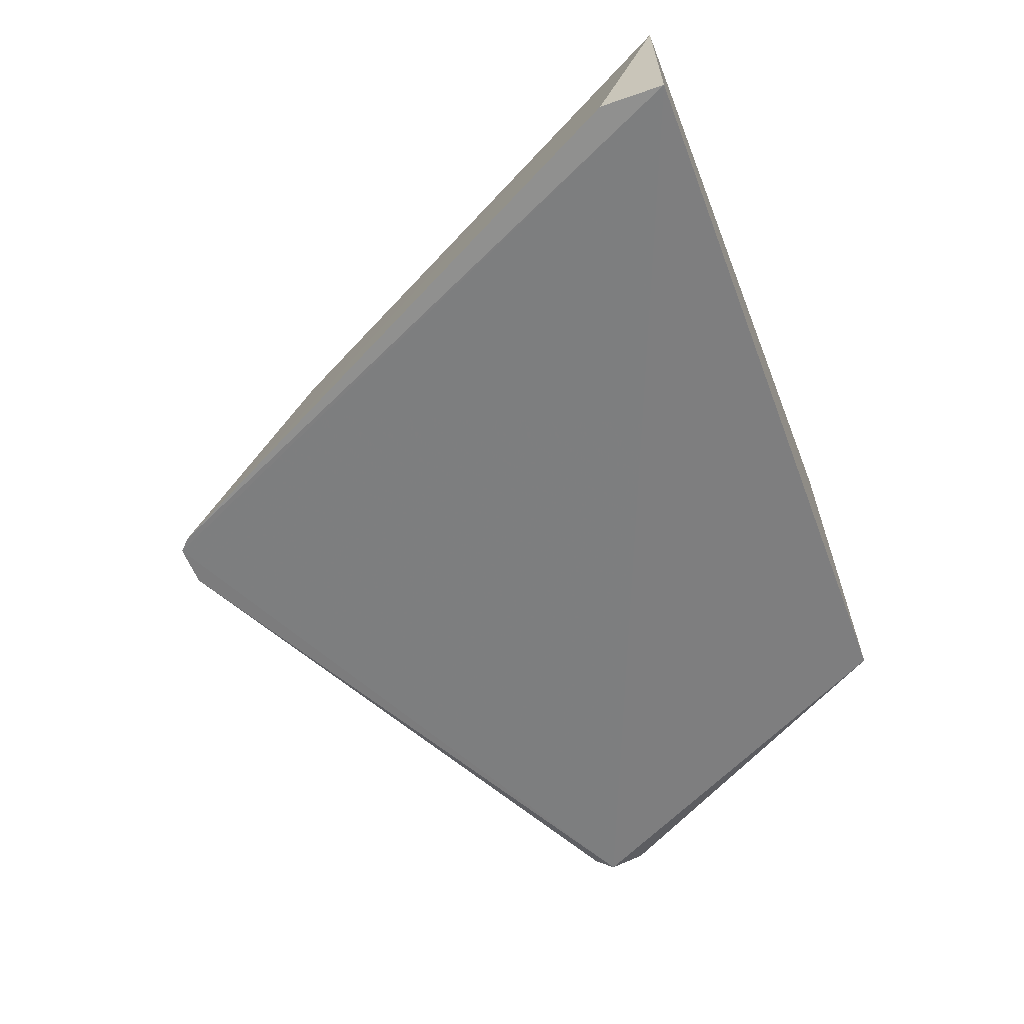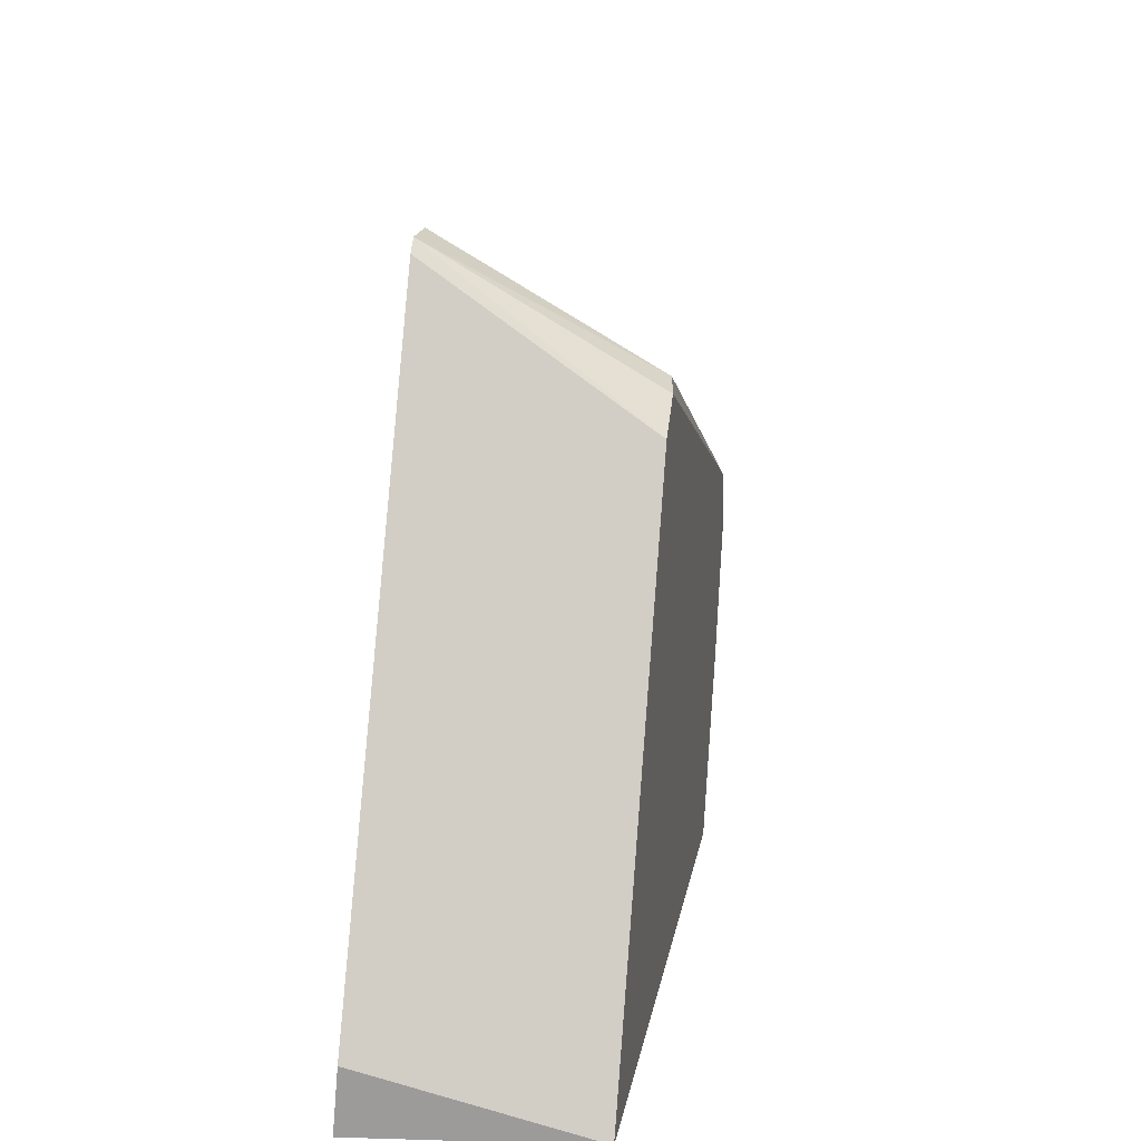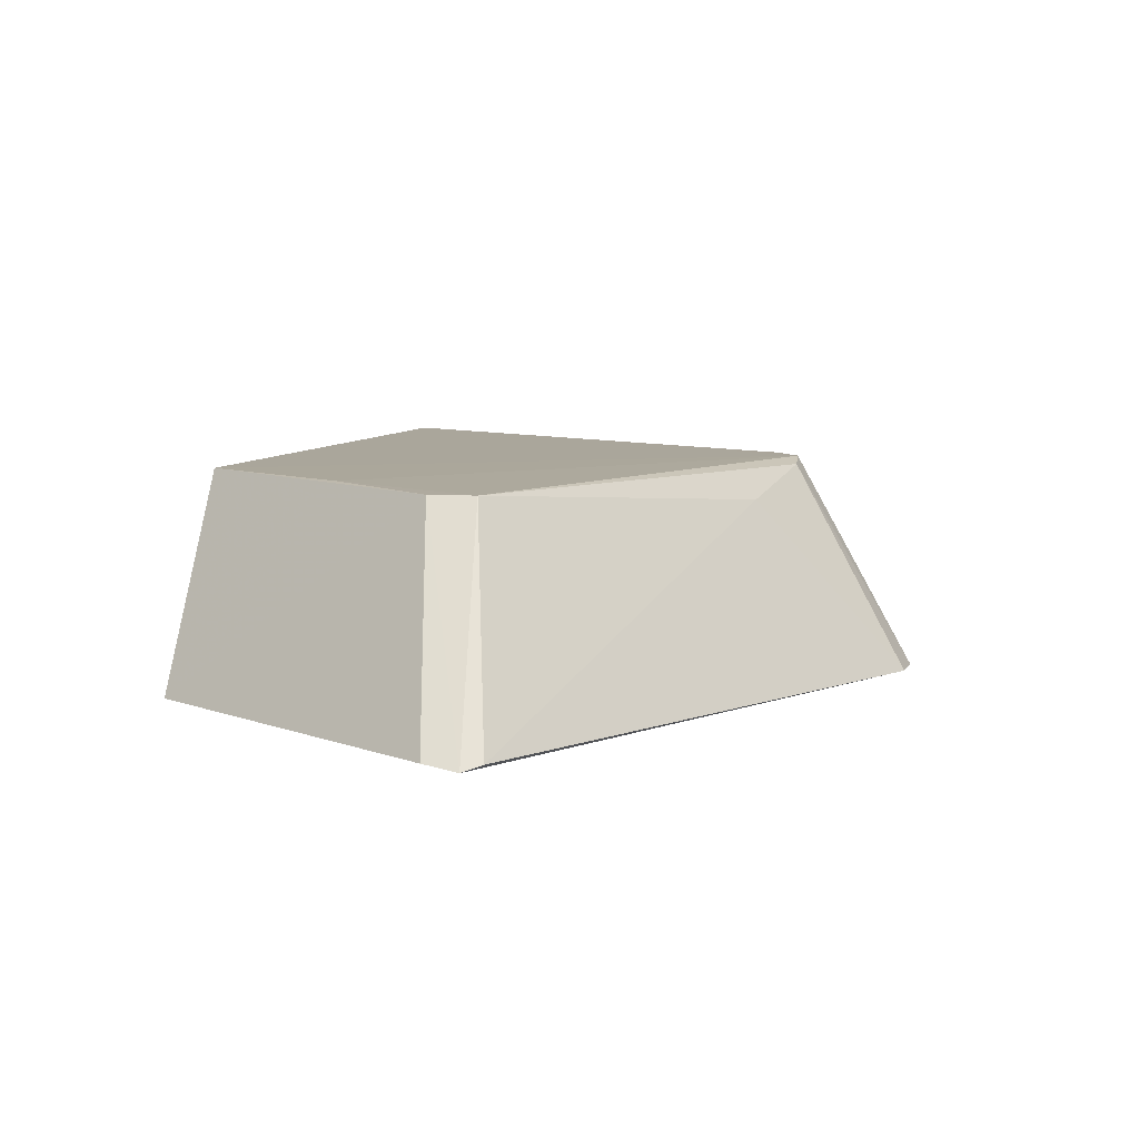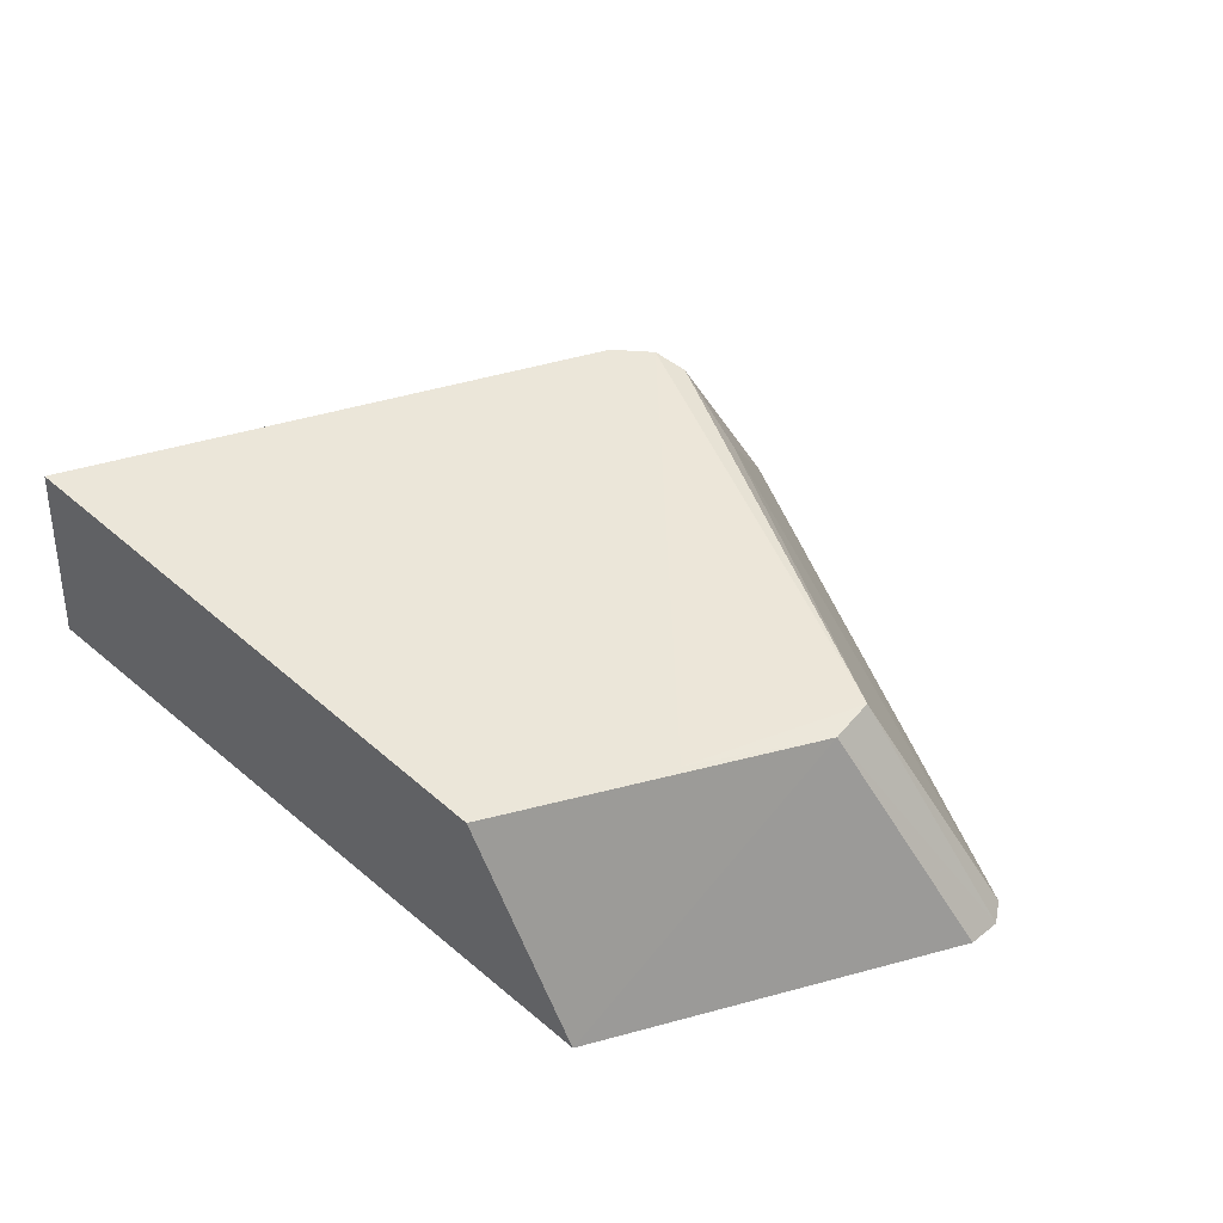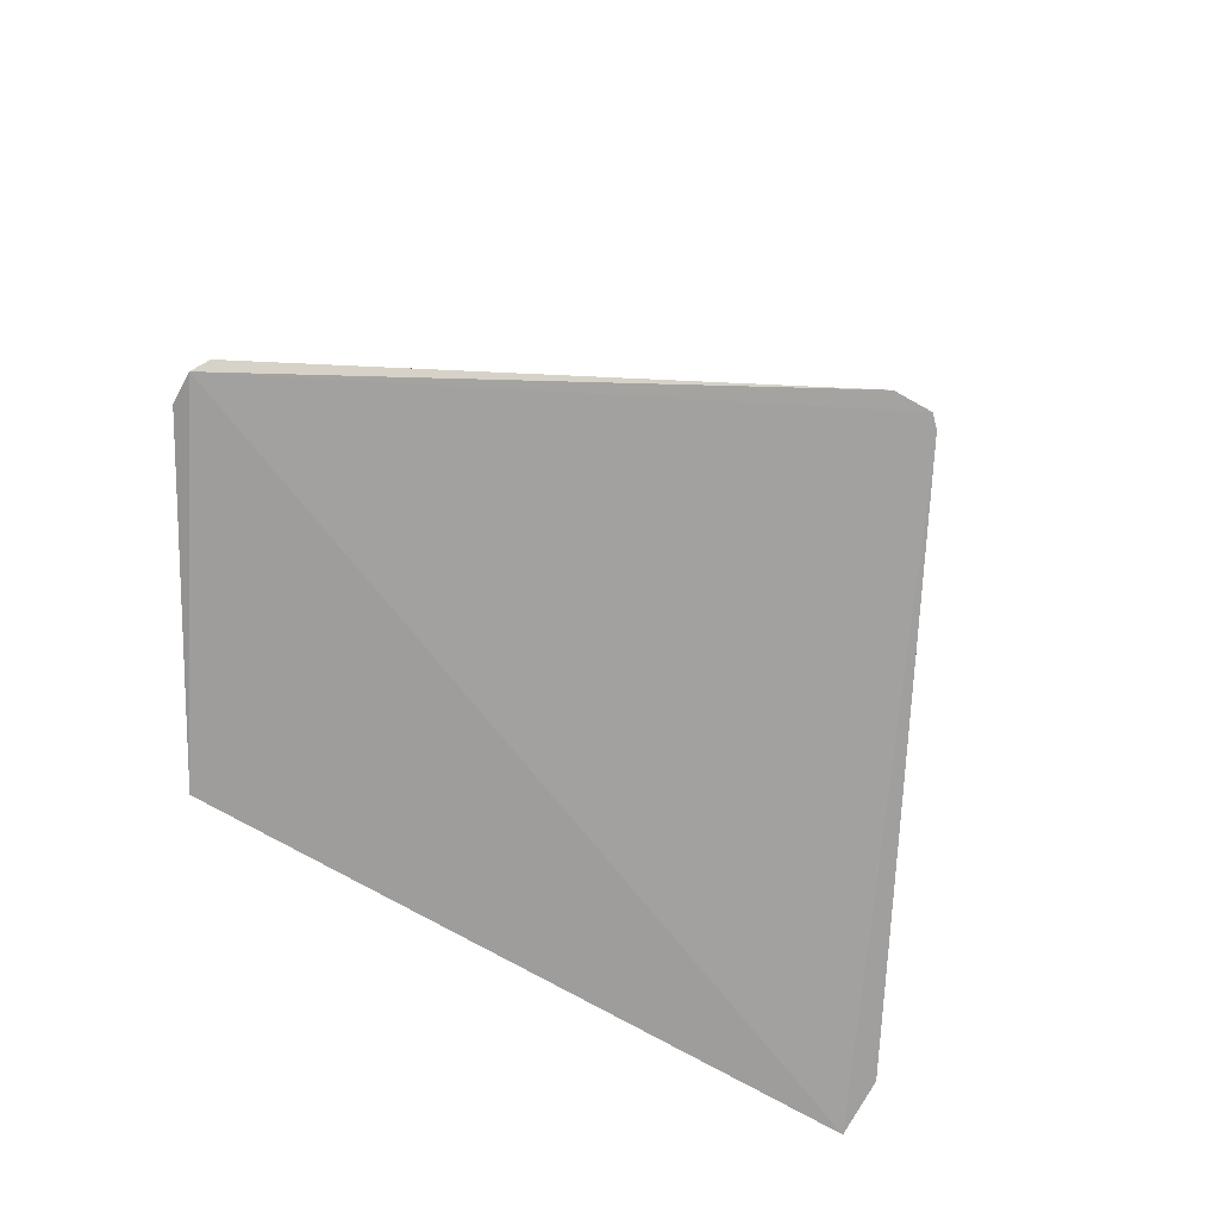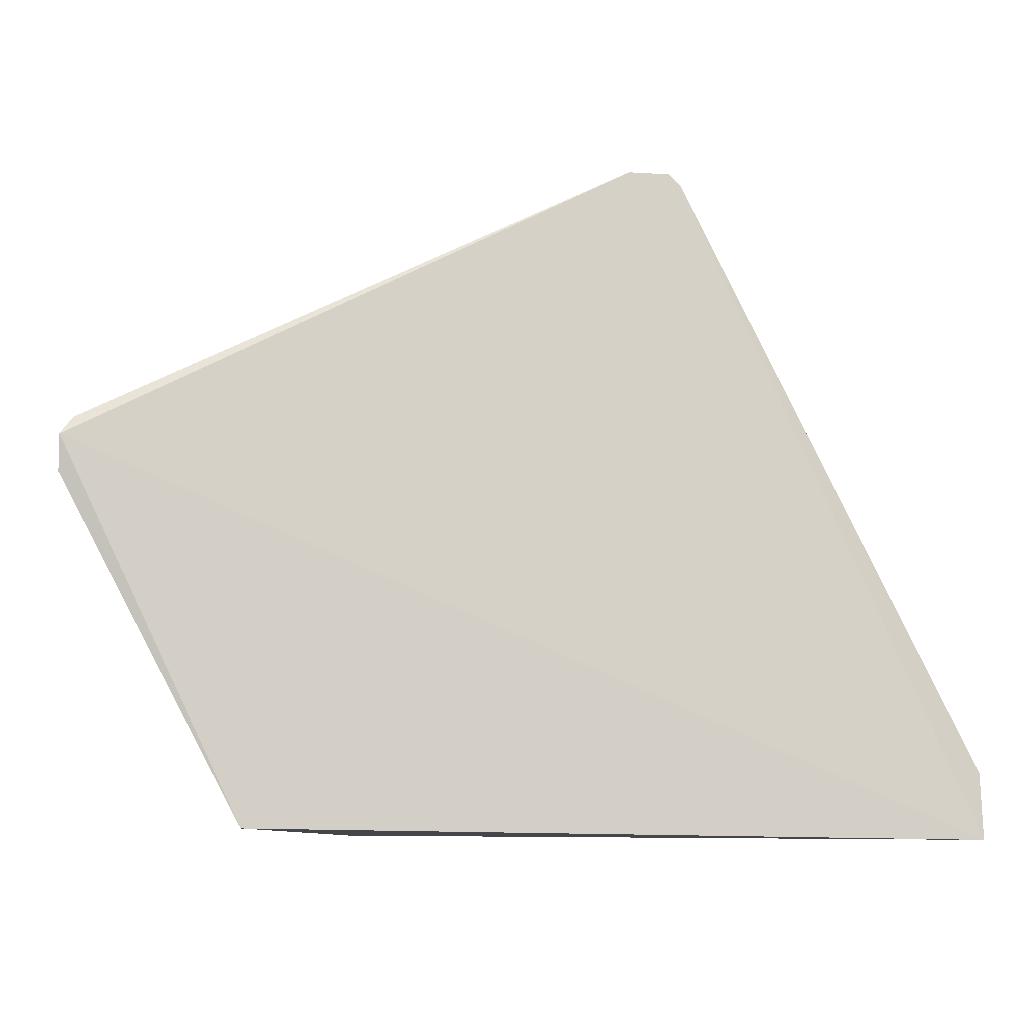
<metadata>
{"format":"obj","ext":"obj","renderer":"f3d","projection":"perspective","resolution":1024,"background":"white","views":[{"elev":-59.4,"azim":-68.6,"up":"+Z"},{"elev":18.7,"azim":-79.9,"up":"+Y"},{"elev":7.7,"azim":107.3,"up":"+Z"},{"elev":47.3,"azim":44.6,"up":"+Z"},{"elev":-71.8,"azim":150.8,"up":"+Z"},{"elev":-9.8,"azim":171.0,"up":"+Y"}]}
</metadata>
<code>
v 0.02003 0.01621 0.004532
v 0.006738 -0 -0.001292
v 0.006738 0.002004 -0.00111
v 0.0346 0.01165 -0.001292
v 0.0346 0.01056 -0.00111
v 0.007286 0.000185 0.005626
v 0.03004 0.01056 0.005443
v 0.01511 0.01584 0.005626
v 0.02539 0.000213 0.005554
v 0.0173 0.01693 0.005443
v 0.01621 0.01675 0.005626
v 0.01621 0.02058 -0.00111
v 0.03423 0.0122 -0.00111
v 0.03022 0.009105 0.005443
v 0.01584 0.02021 -0.00111
v 0.02801 0.005424 0.005529
v 0.02909 0.000261 -0.001027
v 0.01748 0.02058 -0.00111
f 8 12 15
f 11 16 7
f 16 11 9
f 11 6 9
f 6 2 9
f 2 17 9
f 12 18 4
f 2 12 4
f 17 2 4
f 5 17 4
f 2 6 3
f 11 12 8
f 6 11 8
f 18 12 10
f 12 11 10
f 11 7 10
f 4 18 13
f 7 4 13
f 17 5 14
f 7 16 14
f 16 9 14
f 9 17 14
f 5 4 14
f 4 7 14
f 18 10 1
f 10 7 1
f 13 18 1
f 7 13 1
f 12 2 15
f 2 3 15
f 3 6 15
f 6 8 15

</code>
